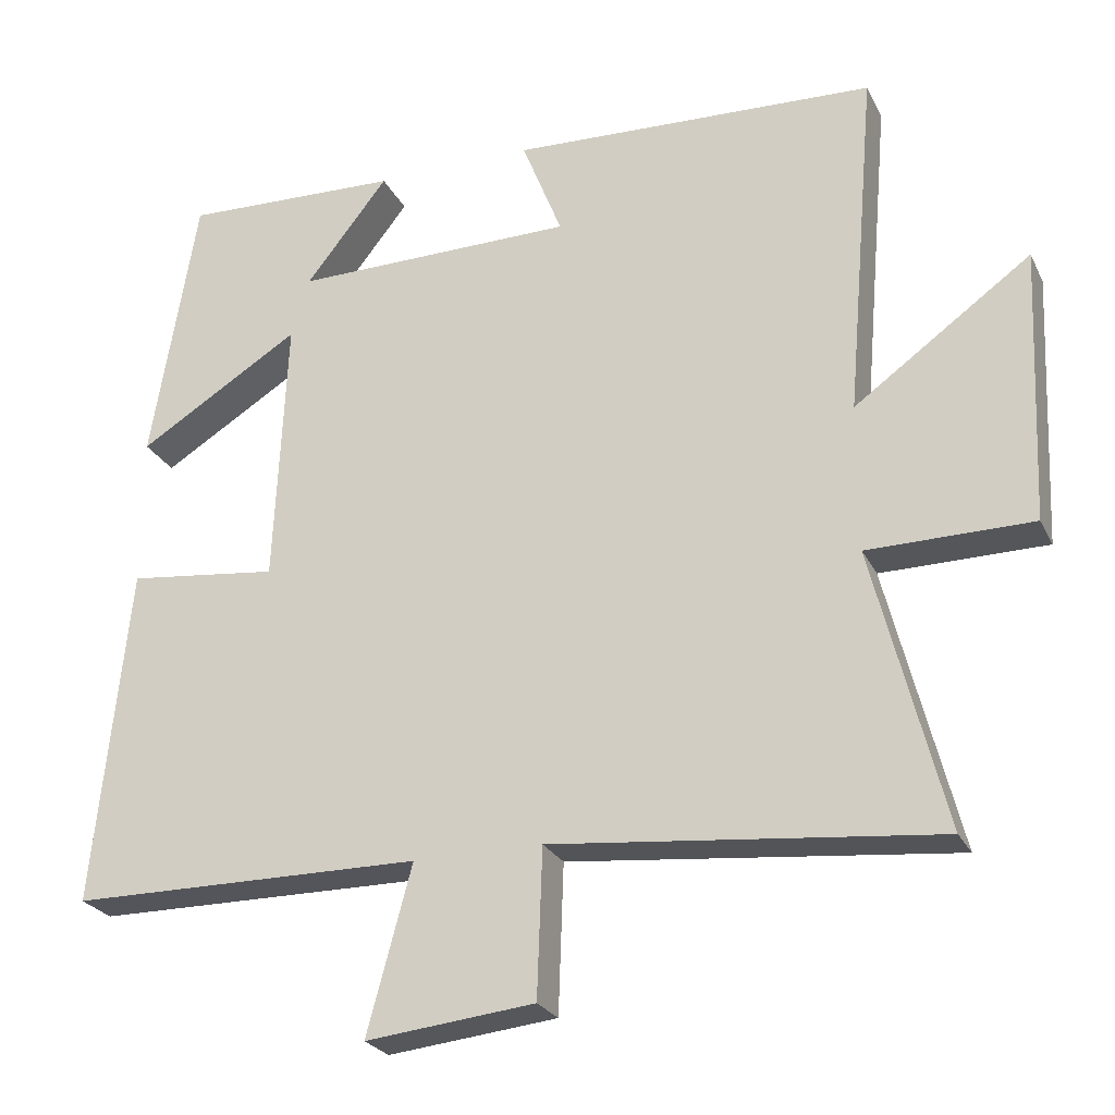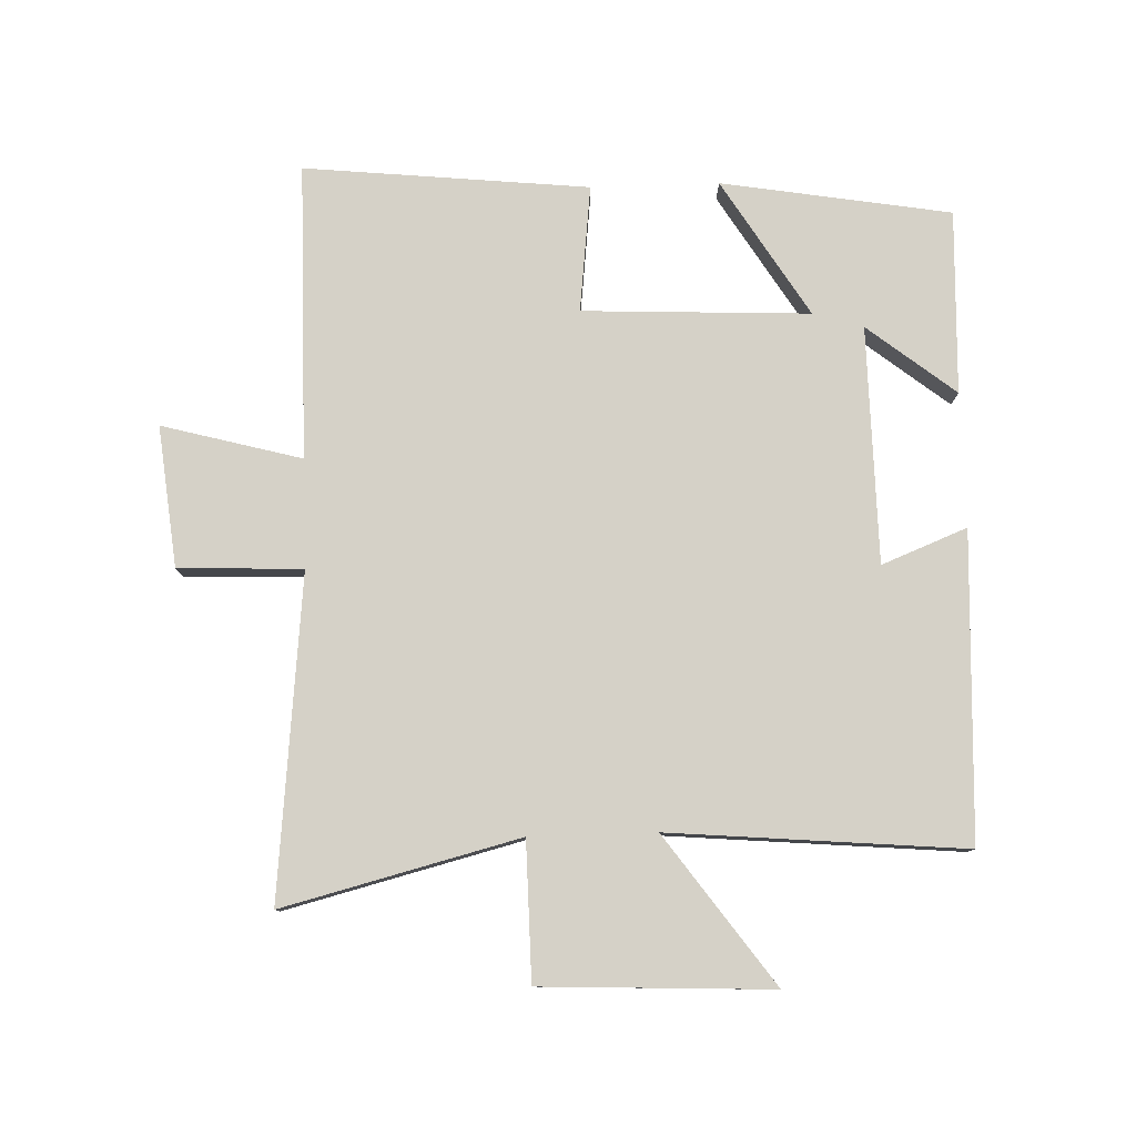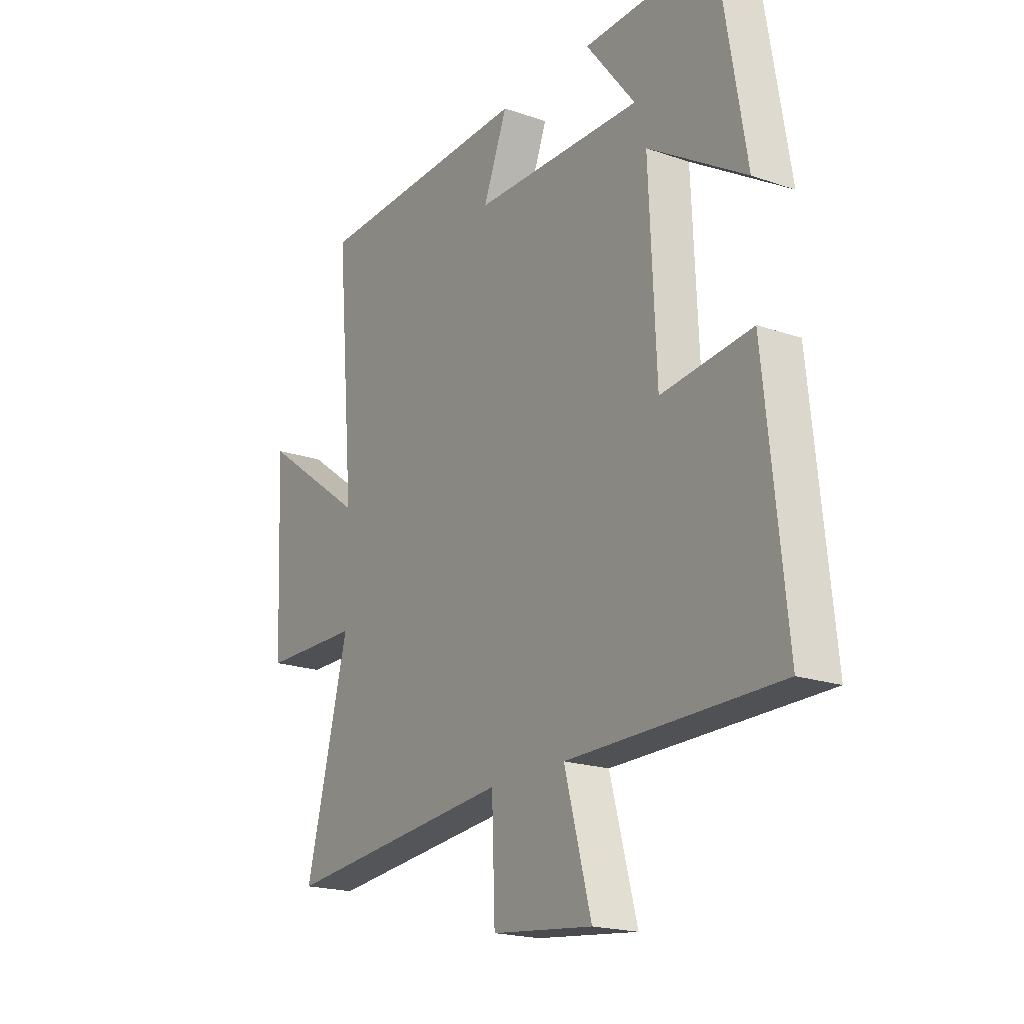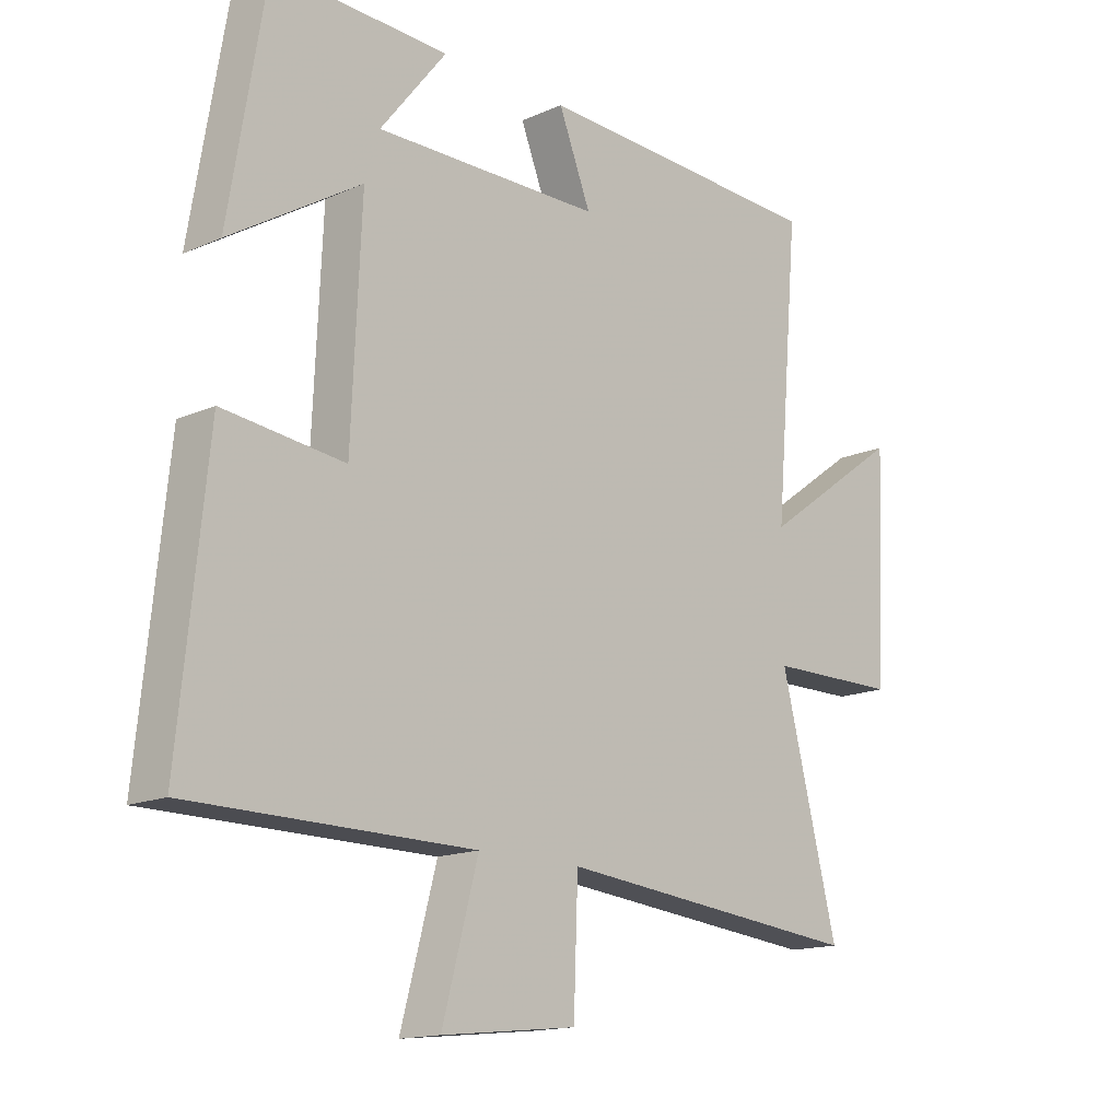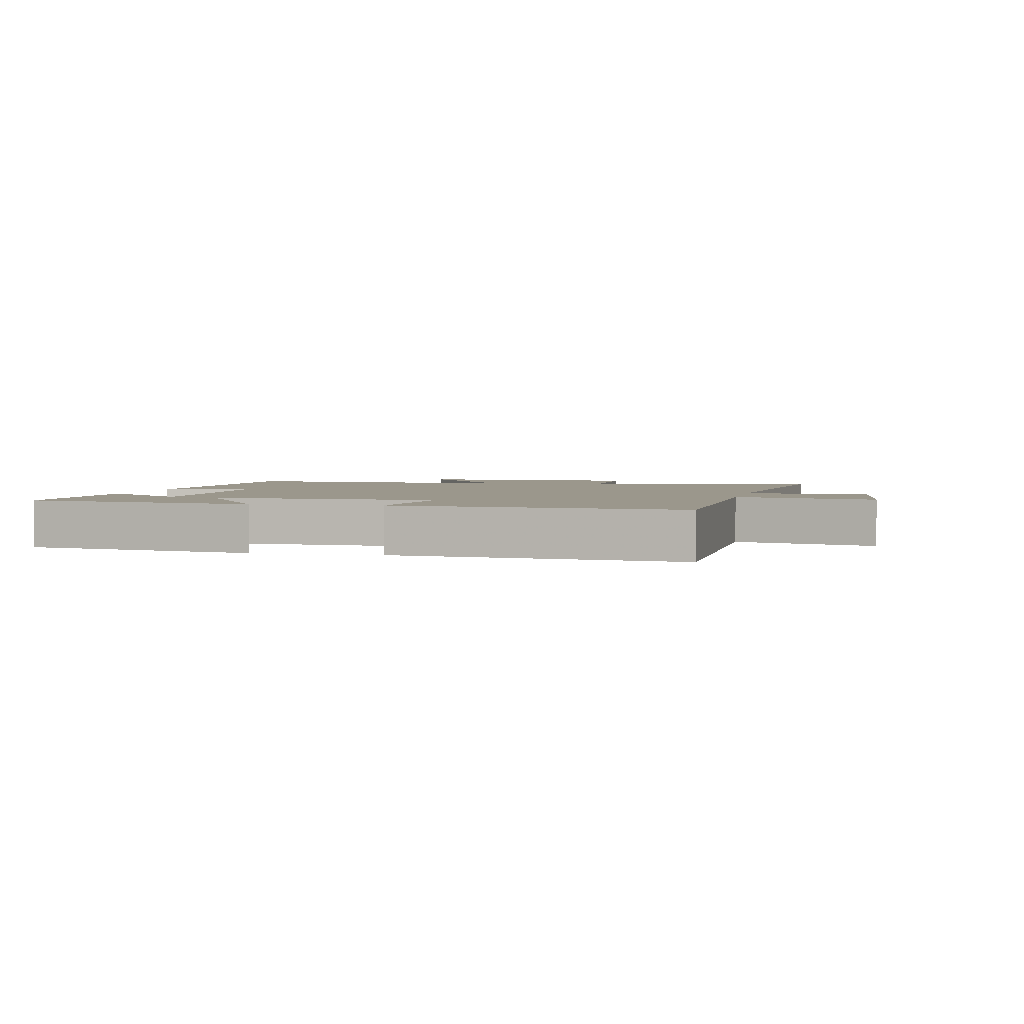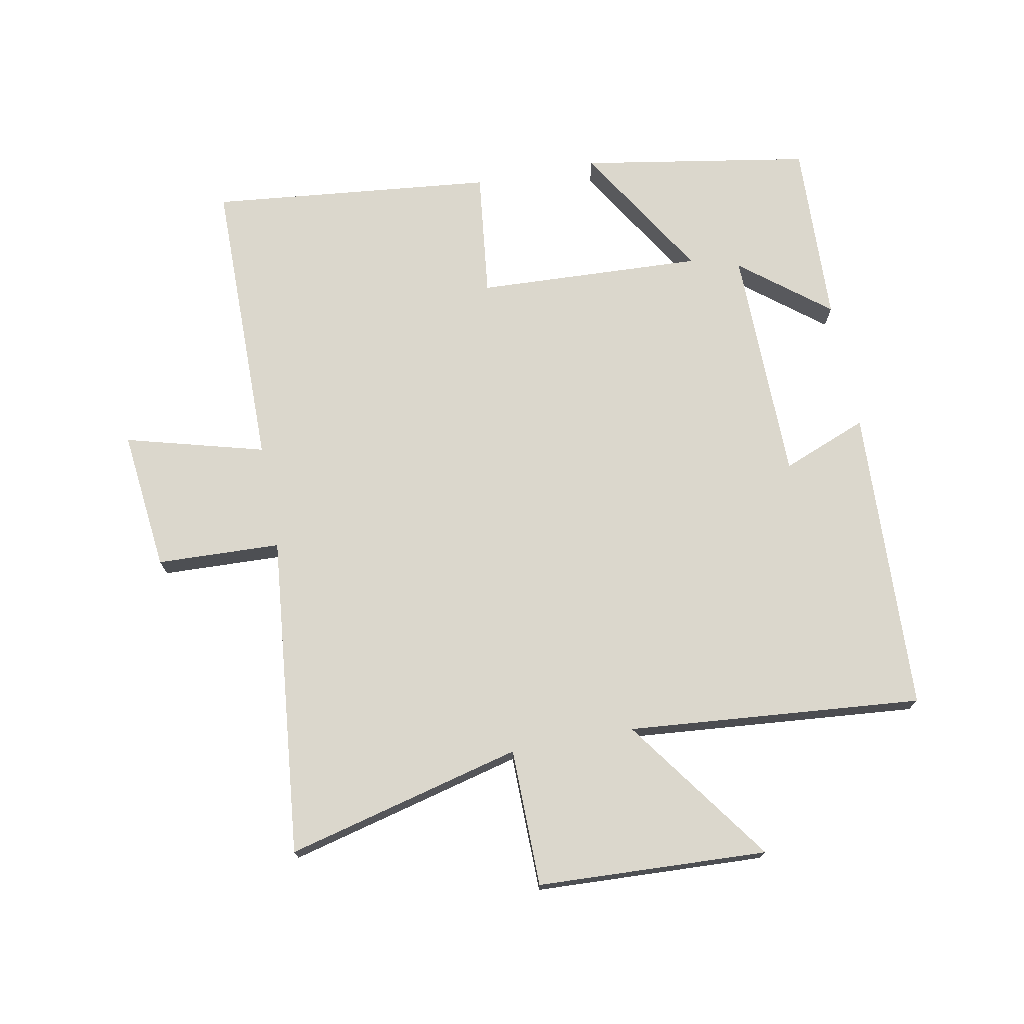
<metadata>
{"format":"obj","ext":"obj","renderer":"f3d","projection":"perspective","resolution":1024,"background":"white","views":[{"elev":-25.1,"azim":-158.7,"up":"+Z"},{"elev":79.4,"azim":-91.9,"up":"+Y"},{"elev":-19.5,"azim":57.1,"up":"+Z"},{"elev":-15.2,"azim":133.5,"up":"+Z"},{"elev":2.6,"azim":102.4,"up":"+Y"},{"elev":73.2,"azim":-100.7,"up":"+Y"}]}
</metadata>
<code>
v 0.546 0.07 -0.497
v 0.082 0.07 -0.5
v 0.141 0.07 -0.719
v -0.081 0.07 -0.695
v -0.088 0.07 -0.5
v -0.594 0.07 -0.551
v -0.5 0.07 -0.18
v -0.717 0.07 -0.178
v -0.733 0.07 0.184
v -0.5 0.07 0.016
v -0.54 0.07 0.48
v -0.058 0.07 0.5
v -0.111 0.07 0.366
v 0.261 0.07 0.362
v 0.152 0.07 0.5
v 0.44 0.07 0.51
v 0.5 0.07 0.15
v 0.285 0.07 0.283
v 0.301 0.07 -0.073
v 0.5 0.07 -0.05
v 0.546 0 -0.497
v 0.082 0 -0.5
v 0.141 0 -0.719
v -0.081 0 -0.695
v -0.088 0 -0.5
v -0.594 0 -0.551
v -0.5 0 -0.18
v -0.717 0 -0.178
v -0.733 0 0.184
v -0.5 0 0.016
v -0.54 0 0.48
v -0.058 0 0.5
v -0.111 0 0.366
v 0.261 0 0.362
v 0.152 0 0.5
v 0.44 0 0.51
v 0.5 0 0.15
v 0.285 0 0.283
v 0.301 0 -0.073
v 0.5 0 -0.05
f 19 20 1 2
f 18 19 2
f 16 17 18
f 14 15 16
f 14 16 18
f 13 14 18 2
f 10 11 12 13
f 7 8 9 10
f 7 10 13 2
f 5 6 7
f 2 3 4 5
f 2 5 7
f 22 21 40 39
f 22 39 38
f 38 37 36
f 36 35 34
f 38 36 34
f 22 38 34 33
f 33 32 31 30
f 30 29 28 27
f 22 33 30 27
f 27 26 25
f 25 24 23 22
f 27 25 22
f 1 21 22 2
f 2 22 23 3
f 3 23 24 4
f 4 24 25 5
f 5 25 26 6
f 6 26 27 7
f 7 27 28 8
f 8 28 29 9
f 9 29 30 10
f 10 30 31 11
f 11 31 32 12
f 12 32 33 13
f 13 33 34 14
f 14 34 35 15
f 15 35 36 16
f 16 36 37 17
f 17 37 38 18
f 18 38 39 19
f 19 39 40 20
f 20 40 21 1

</code>
